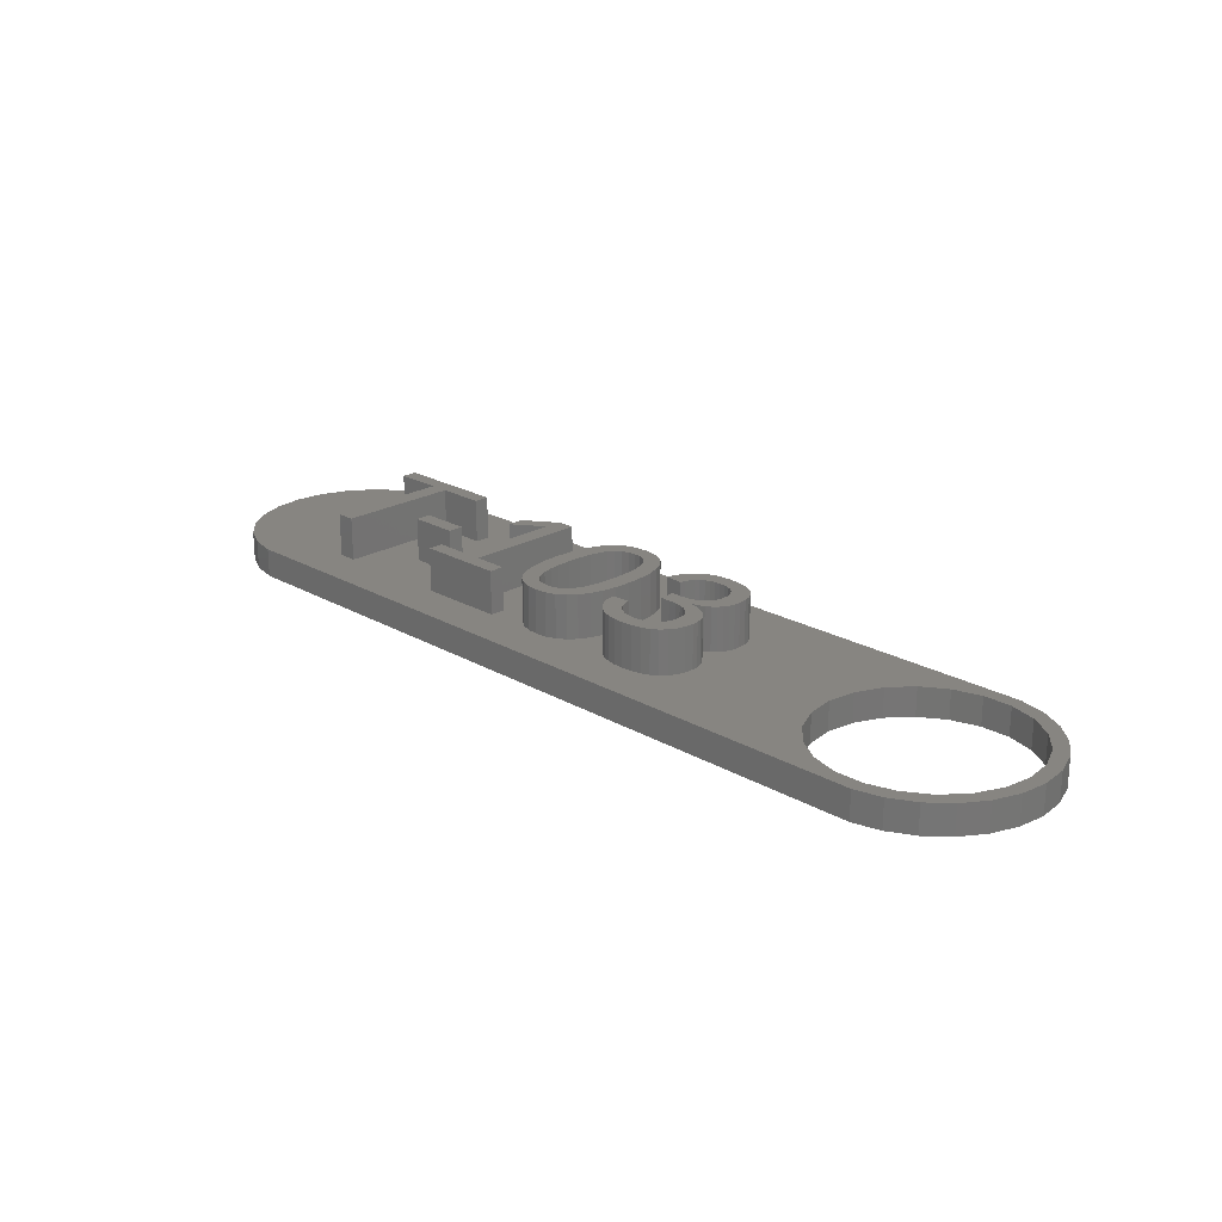
<metadata>
{"format":"stl","ext":"stl","renderer":"f3d","projection":"perspective","resolution":1024,"background":"white","views":[{"elev":22.2,"azim":44.8,"up":"+Z"}]}
</metadata>
<code>
# stl→obj: 466 verts, 932 faces
v 57 0 0
v 58 0 0
v 57.77 -1.915 0
v 56.72 -1.972 0
v 57.08 -3.718 0
v 57.77 1.915 0
v 56.72 1.972 0
v 55.89 -3.784 0
v 55.99 -5.305 0
v 54.58 -5.29 0
v 54.54 -6.584 0
v 52.91 -6.367 0
v 52.84 -7.48 0
v 51 -6.929 0
v 50.96 -7.942 0
v 49 -6.929 0
v 47.09 -6.367 0
v 43.28 -1.972 0
v -0.9643 -7.942 0
v 43 0 0
v 44.11 -3.784 0
v 45.42 -5.29 0
v 57.08 3.718 0
v 55.89 3.784 0
v 55.99 5.305 0
v 54.58 5.29 0
v 54.54 6.584 0
v 52.91 6.367 0
v 52.84 7.48 0
v 51 6.929 0
v 50.96 7.942 0
v 49 6.929 0
v 47.09 6.367 0
v -0.9643 7.942 0
v 43.28 1.972 0
v 44.11 3.784 0
v 45.42 5.29 0
v -2.837 -7.48 0
v -2.837 7.48 0
v -4.545 -6.584 0
v -4.545 6.584 0
v -5.988 -5.305 0
v -5.988 5.305 0
v -7.084 -3.718 0
v -7.084 3.718 0
v -7.768 -1.915 0
v -7.768 1.915 0
v -8 0 0
v -7.768 1.915 2
v -8 0 2
v -0.9643 -7.942 2
v -2.837 -7.48 2
v 50.96 -7.942 2
v 3.606 3.478 2
v 0.313 3.478 2
v 3.606 -5 2
v 57 0 2
v 58 0 2
v 57.77 1.915 2
v 56.72 1.972 2
v 57.08 3.718 2
v 57.77 -1.915 2
v 56.72 -1.972 2
v 55.89 3.784 2
v 55.99 5.305 2
v 54.58 5.29 2
v 54.54 6.584 2
v 52.91 6.367 2
v 52.84 7.48 2
v 51 6.929 2
v 50.96 7.942 2
v 49 6.929 2
v 47.09 6.367 2
v 33.97 1.773 2
v 43 0 2
v 43.28 1.972 2
v 33.81 3.266 2
v 44.11 3.784 2
v 33.21 4.062 2
v 45.42 5.29 2
v 34.23 -1.89 2
v 34.27 -2.332 2
v 32.77 4.353 2
v 34.12 -1.488 2
v 34.01 2.208 2
v 31.65 4.686 2
v 33.96 2.77 2
v 33.56 3.697 2
v 32.25 4.561 2
v 30.97 4.728 2
v 23.49 4.728 2
v 29.97 -0.618 2
v 26.74 -1.329 2
v 28.93 -2.422 2
v 26.34 2.787 2
v 27.83 2.24 2
v 27.94 2.794 2
v 29.97 0.44 2
v 26.75 0.9452 2
v 26.8 -0.2 2
v 28.14 3.284 2
v 26.59 1.941 2
v 25.99 3.484 2
v 28.43 3.709 2
v 25.53 4.028 2
v 28.81 4.07 2
v 24.96 4.417 2
v 29.26 4.358 2
v 29.77 4.563 2
v 24.28 4.65 2
v 30.34 4.687 2
v -0.9643 7.942 2
v 16.78 4.536 2
v 20.14 -0.2 2
v 20.19 0.9562 2
v 20.34 1.958 2
v 16.78 -3.962 2
v 20.59 2.805 2
v 20.94 3.497 2
v 21.41 4.036 2
v 21.98 4.42 2
v 22.68 4.651 2
v 8.192 3.478 2
v 13.4 1.848 2
v 13.4 3.001 2
v 11.53 -1.861 2
v 13.12 -3.962 2
v 11.53 -0.776 2
v 8.192 4.536 2
v 15.66 4.536 2
v -2.837 7.48 2
v 0.313 4.536 2
v 57.08 -3.718 2
v 55.89 -3.784 2
v 55.99 -5.305 2
v 54.58 -5.29 2
v 54.54 -6.584 2
v 52.91 -6.367 2
v 52.84 -7.48 2
v 51 -6.929 2
v 49 -6.929 2
v 47.09 -6.367 2
v 43.28 -1.972 2
v 34.22 -2.961 2
v 34.06 -3.515 2
v 44.11 -3.784 2
v 33.8 -3.993 2
v 33.43 -4.397 2
v 45.42 -5.29 2
v 32.96 -4.717 2
v 32.4 -4.945 2
v 31.76 -5.082 2
v 31.02 -5.128 2
v 23.45 -5.128 2
v 30.33 -5.087 2
v 27.67 -2.537 2
v 26.58 -2.316 2
v 26.32 -3.161 2
v 27.79 -3.139 2
v 28.01 -3.662 2
v 25.95 -3.864 2
v 28.31 -4.107 2
v 25.48 -4.417 2
v 28.7 -4.474 2
v 24.9 -4.812 2
v 29.17 -4.76 2
v 29.71 -4.965 2
v 24.23 -5.049 2
v 19.11 -5 2
v 22.68 -5.049 2
v 19.11 -3.962 2
v 20.19 -1.334 2
v 20.35 -2.324 2
v 20.61 -3.17 2
v 20.97 -3.871 2
v 21.44 -4.421 2
v 22 -4.814 2
v 13.12 -5 2
v 8.151 -1.861 2
v 8.151 -0.776 2
v 4.895 -5 2
v -4.545 -6.584 2
v -4.545 6.584 2
v -5.988 5.305 2
v -7.084 3.718 2
v -5.988 -5.305 2
v -7.084 -3.718 2
v -7.768 -1.915 2
v 33.88 1.381 2
v 33.93 -1.125 2
v 33.72 1.032 2
v 33.67 -0.801 2
v 33.49 0.725 2
v 33.34 -0.5273 2
v 33.21 0.4629 2
v 32.95 -0.315 2
v 32.86 0.2467 2
v 32.51 -0.1643 2
v 32.46 0.07643 2
v 32 -0.07501 2
v 32 -0.048 2
v 31.37 3.696 2
v 32.75 2.079 2
v 32.72 2.44 2
v 31.74 3.613 2
v 32.64 2.761 2
v 31.89 0.6847 2
v 32.5 3.041 2
v 32.3 3.282 2
v 32.2 0.875 2
v 32.72 1.715 2
v 32.04 3.475 2
v 32.61 1.393 2
v 32.44 1.113 2
v 31.53 0.5487 2
v 30.95 3.724 2
v 31.11 0.4672 2
v 30.57 3.698 2
v 30.63 0.44 2
v 30.22 3.62 2
v 29.06 2.145 2
v 29.91 3.491 2
v 32.4 -1.061 2
v 33 -2.293 2
v 32.96 -1.92 2
v 32.07 -0.8672 2
v 32.97 -2.718 2
v 32.85 -1.59 2
v 31.66 -0.7288 2
v 32.66 -1.304 2
v 32.19 -3.859 2
v 31.85 -4.003 2
v 32.87 -3.087 2
v 32.7 -3.4 2
v 32.47 -3.658 2
v 31.46 -4.089 2
v 31.2 -0.6457 2
v 31.02 -4.118 2
v 30.66 -0.618 2
v 30.2 -4.012 2
v 29.13 2.5 2
v 29.64 3.31 2
v 29.42 3.082 2
v 29.25 2.812 2
v 29.15 -3.164 2
v 29.57 -3.694 2
v 15.55 -3.962 2
v 15.55 3.369 2
v 4.895 3.478 2
v 21.37 -0.2 2
v 25.55 -0.2 2
v 25.52 0.7656 2
v 21.4 0.777 2
v 25.43 1.588 2
v 25.52 -1.135 2
v 21.5 1.606 2
v 25.28 2.269 2
v 21.41 -1.152 2
v 21.65 2.287 2
v 25.07 2.806 2
v 25.43 -1.941 2
v 24 3.68 2
v 24.8 3.214 2
v 21.5 -1.967 2
v 24.44 3.505 2
v 25.27 -2.617 2
v 23.49 3.738 2
v 21.66 -2.645 2
v 21.87 2.82 2
v 25.05 -3.165 2
v 22.97 3.681 2
v 21.87 -3.186 2
v 23.46 -4.131 2
v 22.52 3.509 2
v 24.76 -3.588 2
v 22.15 3.222 2
v 23.97 -4.071 2
v 24.4 -3.89 2
v 22.96 -4.072 2
v 22.16 -3.599 2
v 22.52 -3.895 2
v 25.52 0.7656 5
v 26.8 -0.2 5
v 26.75 0.9452 5
v 25.43 1.588 5
v 26.59 1.941 5
v 25.52 -1.135 5
v 25.55 -0.2 5
v 25.28 2.269 5
v 26.34 2.787 5
v 26.74 -1.329 5
v 25.07 2.806 5
v 25.99 3.484 5
v 25.43 -1.941 5
v 26.58 -2.316 5
v 24.8 3.214 5
v 25.53 4.028 5
v 24.44 3.505 5
v 24.96 4.417 5
v 24.28 4.65 5
v 24 3.68 5
v 23.49 4.728 5
v 23.49 3.738 5
v 22.97 3.681 5
v 22.68 4.651 5
v 22.52 3.509 5
v 21.98 4.42 5
v 22.15 3.222 5
v 21.41 4.036 5
v 20.94 3.497 5
v 21.87 2.82 5
v 20.59 2.805 5
v 21.65 2.287 5
v 20.34 1.958 5
v 21.5 1.606 5
v 20.19 0.9562 5
v 20.19 -1.334 5
v 21.37 -0.2 5
v 20.14 -0.2 5
v 21.4 0.777 5
v 20.35 -2.324 5
v 20.61 -3.17 5
v 20.97 -3.871 5
v 25.27 -2.617 5
v 26.32 -3.161 5
v 25.05 -3.165 5
v 25.95 -3.864 5
v 24.76 -3.588 5
v 25.48 -4.417 5
v 24.4 -3.89 5
v 24.9 -4.812 5
v 24.23 -5.049 5
v 23.97 -4.071 5
v 23.45 -5.128 5
v 23.46 -4.131 5
v 22.96 -4.072 5
v 22.68 -5.049 5
v 22.52 -3.895 5
v 21.44 -4.421 5
v 22.16 -3.599 5
v 22 -4.814 5
v 21.87 -3.186 5
v 21.66 -2.645 5
v 21.5 -1.967 5
v 21.41 -1.152 5
v 34.01 2.208 5
v 32.72 2.44 5
v 32.75 2.079 5
v 33.21 4.062 5
v 32.64 2.761 5
v 32.5 3.041 5
v 32.3 3.282 5
v 32.04 3.475 5
v 32.77 4.353 5
v 32.25 4.561 5
v 31.74 3.613 5
v 31.65 4.686 5
v 31.37 3.696 5
v 30.97 4.728 5
v 30.95 3.724 5
v 30.57 3.698 5
v 30.34 4.687 5
v 30.22 3.62 5
v 29.77 4.563 5
v 29.91 3.491 5
v 29.26 4.358 5
v 29.64 3.31 5
v 28.81 4.07 5
v 29.42 3.082 5
v 28.43 3.709 5
v 29.25 2.812 5
v 28.14 3.284 5
v 29.13 2.5 5
v 27.94 2.794 5
v 29.06 2.145 5
v 27.83 2.24 5
v 33.96 2.77 5
v 33.97 1.773 5
v 33.81 3.266 5
v 32.72 1.715 5
v 33.56 3.697 5
v 33.88 1.381 5
v 33.72 1.032 5
v 32.61 1.393 5
v 33.49 0.725 5
v 33.21 0.4629 5
v 32.44 1.113 5
v 32.86 0.2467 5
v 32.2 0.875 5
v 32.46 0.07643 5
v 31.89 0.6847 5
v 31.53 0.5487 5
v 32 -0.048 5
v 34.23 -1.89 5
v 32.96 -1.92 5
v 33 -2.293 5
v 32.66 -1.304 5
v 33.34 -0.5273 5
v 32.95 -0.315 5
v 33.67 -0.801 5
v 32.85 -1.59 5
v 32.4 -1.061 5
v 32.51 -0.1643 5
v 32.07 -0.8672 5
v 32 -0.07501 5
v 31.11 0.4672 5
v 31.66 -0.7288 5
v 31.2 -0.6457 5
v 30.66 -0.618 5
v 30.63 0.44 5
v 29.97 -0.618 5
v 29.97 0.44 5
v 34.27 -2.332 5
v 34.12 -1.488 5
v 32.97 -2.718 5
v 33.93 -1.125 5
v 34.22 -2.961 5
v 34.06 -3.515 5
v 32.87 -3.087 5
v 33.8 -3.993 5
v 32.7 -3.4 5
v 33.43 -4.397 5
v 32.47 -3.658 5
v 32.96 -4.717 5
v 32.19 -3.859 5
v 32.4 -4.945 5
v 31.85 -4.003 5
v 31.76 -5.082 5
v 31.46 -4.089 5
v 31.02 -5.128 5
v 31.02 -4.118 5
v 30.33 -5.087 5
v 30.2 -4.012 5
v 29.71 -4.965 5
v 29.57 -3.694 5
v 29.17 -4.76 5
v 28.31 -4.107 5
v 29.15 -3.164 5
v 27.79 -3.139 5
v 28.93 -2.422 5
v 28.7 -4.474 5
v 28.01 -3.662 5
v 27.67 -2.537 5
v 8.192 4.536 5
v 4.895 3.478 5
v 8.192 3.478 5
v 3.606 3.478 5
v 4.895 -5 5
v 0.313 4.536 5
v 0.313 3.478 5
v 3.606 -5 5
v 15.55 3.369 5
v 16.78 4.536 5
v 15.66 4.536 5
v 16.78 -3.962 5
v 19.11 -5 5
v 19.11 -3.962 5
v 15.55 -3.962 5
v 13.12 -5 5
v 13.12 -3.962 5
v 13.4 3.001 5
v 13.4 1.848 5
v 8.151 -0.776 5
v 11.53 -1.861 5
v 11.53 -0.776 5
v 8.151 -1.861 5
f 1 2 3
f 4 3 5
f 2 1 6
f 7 6 1
f 3 4 1
f 8 5 9
f 5 8 4
f 9 10 8
f 11 10 9
f 11 12 10
f 13 12 11
f 13 14 12
f 15 14 13
f 15 16 14
f 15 17 16
f 18 19 20
f 21 19 18
f 22 19 21
f 17 19 22
f 19 17 15
f 6 7 23
f 24 23 7
f 23 24 25
f 26 25 24
f 26 27 25
f 28 27 26
f 28 29 27
f 30 29 28
f 30 31 29
f 32 31 30
f 33 31 32
f 34 20 19
f 20 34 35
f 35 34 36
f 36 34 37
f 37 34 33
f 33 34 31
f 38 34 19
f 38 39 34
f 40 39 38
f 40 41 39
f 42 41 40
f 42 43 41
f 44 43 42
f 44 45 43
f 46 45 44
f 46 47 45
f 47 46 48
f 48 49 47
f 49 48 50
f 38 51 52
f 51 38 19
f 19 53 51
f 53 19 15
f 54 55 56
f 57 58 59
f 60 59 61
f 58 57 62
f 63 62 57
f 59 60 57
f 64 61 65
f 61 64 60
f 65 66 64
f 67 66 65
f 67 68 66
f 69 68 67
f 69 70 68
f 71 70 69
f 71 72 70
f 71 73 72
f 74 75 76
f 77 76 78
f 79 78 80
f 75 81 82
f 83 80 73
f 75 84 81
f 76 85 74
f 86 73 71
f 76 87 85
f 76 77 87
f 78 88 77
f 78 79 88
f 80 83 79
f 73 89 83
f 73 86 89
f 71 90 86
f 91 90 71
f 92 93 94
f 95 96 97
f 98 99 100
f 95 97 101
f 96 102 99
f 103 101 104
f 96 95 102
f 105 104 106
f 107 106 108
f 101 103 95
f 107 108 109
f 104 105 103
f 110 109 111
f 90 91 111
f 106 107 105
f 109 110 107
f 111 91 110
f 112 91 71
f 113 114 115
f 113 115 116
f 114 113 117
f 118 113 116
f 119 113 118
f 120 113 119
f 121 113 120
f 122 113 121
f 113 91 112
f 91 113 122
f 123 124 125
f 126 127 128
f 124 128 127
f 123 125 129
f 130 129 125
f 113 112 130
f 130 112 129
f 131 132 112
f 129 112 132
f 62 63 133
f 134 133 63
f 133 134 135
f 136 135 134
f 136 137 135
f 138 137 136
f 138 139 137
f 140 139 138
f 140 53 139
f 141 53 140
f 142 53 141
f 82 143 75
f 144 143 82
f 145 143 144
f 143 145 146
f 147 146 145
f 148 146 147
f 146 148 149
f 150 149 148
f 149 150 142
f 151 142 150
f 152 142 151
f 142 152 53
f 153 53 152
f 154 153 155
f 94 93 156
f 157 156 93
f 158 156 157
f 156 158 159
f 159 158 160
f 161 160 158
f 160 161 162
f 163 162 161
f 162 163 164
f 165 164 163
f 164 165 166
f 166 165 167
f 168 167 165
f 167 168 155
f 154 155 168
f 153 154 53
f 169 154 170
f 171 172 114
f 171 173 172
f 171 174 173
f 171 175 174
f 169 175 171
f 175 169 176
f 176 169 177
f 177 169 170
f 154 169 51
f 51 169 178
f 127 126 178
f 179 178 126
f 180 181 179
f 181 178 179
f 51 178 181
f 51 181 56
f 154 51 53
f 182 56 55
f 183 132 131
f 132 183 55
f 56 52 51
f 184 55 183
f 56 182 52
f 185 55 184
f 55 186 182
f 49 55 185
f 55 187 186
f 50 55 49
f 55 188 187
f 55 50 188
f 75 74 189
f 75 189 84
f 84 189 190
f 191 190 189
f 191 192 190
f 193 192 191
f 193 194 192
f 195 194 193
f 195 196 194
f 197 196 195
f 197 198 196
f 199 198 197
f 200 199 201
f 199 200 198
f 202 203 204
f 205 204 206
f 203 202 207
f 205 206 208
f 204 205 202
f 205 208 209
f 210 211 207
f 205 209 212
f 213 210 214
f 211 210 213
f 203 207 211
f 207 202 215
f 216 215 202
f 215 216 217
f 218 217 216
f 217 218 219
f 220 219 218
f 221 219 220
f 219 221 98
f 221 220 222
f 223 224 225
f 224 226 227
f 223 225 228
f 229 227 226
f 223 228 230
f 224 223 226
f 231 227 232
f 233 231 234
f 234 231 235
f 227 231 233
f 227 229 232
f 229 236 232
f 237 236 229
f 237 238 236
f 239 238 237
f 239 240 238
f 94 239 92
f 241 222 242
f 99 221 96
f 221 99 98
f 241 242 243
f 241 243 244
f 245 239 94
f 222 241 221
f 239 245 240
f 240 245 246
f 98 100 92
f 93 92 100
f 114 117 171
f 124 247 248
f 247 124 127
f 124 123 128
f 123 180 128
f 181 180 249
f 249 180 123
f 250 251 252
f 253 252 254
f 251 250 255
f 256 254 257
f 258 255 250
f 259 257 260
f 255 258 261
f 262 260 263
f 264 261 258
f 262 263 265
f 261 264 266
f 260 262 267
f 268 266 264
f 269 260 267
f 266 268 270
f 269 267 271
f 272 270 268
f 273 270 272
f 269 271 274
f 270 273 275
f 269 274 276
f 277 275 273
f 260 269 259
f 275 277 278
f 257 259 256
f 273 272 279
f 254 256 253
f 280 279 272
f 252 253 250
f 279 280 281
f 31 112 71
f 112 31 34
f 135 5 133
f 5 135 9
f 133 3 62
f 3 133 5
f 58 6 59
f 6 58 2
f 42 182 186
f 182 42 40
f 44 188 46
f 188 44 187
f 46 50 48
f 50 46 188
f 41 184 183
f 184 41 43
f 59 23 61
f 23 59 6
f 40 52 182
f 52 40 38
f 42 187 44
f 187 42 186
f 47 185 45
f 185 47 49
f 45 184 43
f 184 45 185
f 39 183 131
f 183 39 41
f 34 131 112
f 131 34 39
f 29 71 69
f 71 29 31
f 11 135 137
f 135 11 9
f 62 2 58
f 2 62 3
f 25 67 65
f 67 25 27
f 61 25 65
f 25 61 23
f 27 69 67
f 69 27 29
f 13 137 139
f 137 13 11
f 15 139 53
f 139 15 13
f 28 66 68
f 66 28 26
f 10 134 8
f 134 10 136
f 14 141 140
f 141 14 16
f 24 66 26
f 66 24 64
f 7 64 24
f 64 7 60
f 32 70 72
f 70 32 30
f 37 73 80
f 73 37 33
f 76 36 78
f 36 76 35
f 78 37 80
f 37 78 36
f 4 57 1
f 57 4 63
f 146 18 143
f 18 146 21
f 30 68 70
f 68 30 28
f 143 20 75
f 20 143 18
f 33 72 73
f 72 33 32
f 1 60 7
f 60 1 57
f 8 63 4
f 63 8 134
f 12 140 138
f 140 12 14
f 17 149 142
f 149 17 22
f 149 21 146
f 21 149 22
f 75 35 76
f 35 75 20
f 10 138 136
f 138 10 12
f 16 142 141
f 142 16 17
f 282 283 284
f 285 284 286
f 287 283 288
f 289 286 290
f 283 287 291
f 292 290 293
f 294 291 287
f 291 294 295
f 296 293 297
f 283 282 288
f 284 285 282
f 286 289 285
f 290 292 289
f 298 297 299
f 293 296 292
f 297 298 296
f 300 298 299
f 300 301 298
f 302 301 300
f 302 303 301
f 302 304 303
f 305 304 302
f 305 306 304
f 307 306 305
f 306 307 308
f 309 308 307
f 310 308 309
f 308 310 311
f 312 311 310
f 311 312 313
f 314 313 312
f 313 314 315
f 316 315 314
f 317 318 319
f 315 316 320
f 321 318 317
f 319 320 316
f 322 318 321
f 320 319 318
f 318 322 323
f 324 295 294
f 295 324 325
f 326 325 324
f 325 326 327
f 328 327 326
f 327 328 329
f 330 329 328
f 329 330 331
f 330 332 331
f 333 332 330
f 334 333 335
f 333 334 332
f 336 334 335
f 336 337 334
f 338 337 336
f 339 338 340
f 338 341 337
f 323 340 342
f 323 342 343
f 323 343 344
f 338 339 341
f 323 344 345
f 323 345 318
f 340 323 339
f 346 347 348
f 349 350 347
f 349 351 350
f 349 352 351
f 353 354 355
f 354 353 352
f 355 356 353
f 357 356 355
f 357 358 356
f 359 358 357
f 359 360 358
f 359 361 360
f 362 361 359
f 362 363 361
f 364 363 362
f 363 364 365
f 366 365 364
f 365 366 367
f 368 367 366
f 367 368 369
f 370 369 368
f 369 370 371
f 372 371 370
f 371 372 373
f 374 373 372
f 373 374 375
f 375 374 376
f 347 346 377
f 346 348 378
f 347 377 379
f 380 378 348
f 347 379 381
f 378 380 382
f 347 381 349
f 382 380 383
f 384 383 380
f 352 349 354
f 383 384 385
f 385 384 386
f 387 386 384
f 386 387 388
f 389 388 387
f 388 389 390
f 391 390 389
f 392 393 391
f 390 391 393
f 394 395 396
f 397 398 399
f 400 401 395
f 400 397 401
f 402 399 403
f 399 402 397
f 403 404 402
f 405 404 403
f 406 393 392
f 405 407 404
f 393 406 405
f 405 408 407
f 405 406 408
f 406 409 408
f 410 409 406
f 411 410 412
f 410 411 409
f 396 413 394
f 395 394 414
f 415 413 396
f 395 414 416
f 413 415 417
f 395 416 400
f 417 415 418
f 397 400 398
f 419 418 415
f 418 419 420
f 421 420 419
f 420 421 422
f 423 422 421
f 422 423 424
f 425 424 423
f 424 425 426
f 427 426 425
f 427 428 426
f 429 428 427
f 429 430 428
f 431 430 429
f 431 432 430
f 433 432 431
f 433 434 432
f 435 434 433
f 435 436 434
f 437 435 438
f 439 438 440
f 435 441 436
f 435 437 441
f 438 442 437
f 438 439 442
f 439 440 443
f 444 445 446
f 445 447 448
f 444 447 445
f 449 447 444
f 447 449 450
f 448 447 451
f 452 453 454
f 455 456 457
f 453 452 455
f 458 455 452
f 458 456 455
f 459 458 460
f 458 459 456
f 461 452 454
f 452 461 462
f 463 464 465
f 464 463 466
f 168 331 332
f 331 168 165
f 165 329 331
f 329 165 163
f 329 161 327
f 161 329 163
f 327 158 325
f 158 327 161
f 325 157 295
f 157 325 158
f 295 93 291
f 93 295 157
f 291 100 283
f 100 291 93
f 283 99 284
f 99 283 100
f 284 102 286
f 102 284 99
f 286 95 290
f 95 286 102
f 290 103 293
f 103 290 95
f 293 105 297
f 105 293 103
f 105 299 297
f 299 105 107
f 107 300 299
f 300 107 110
f 110 302 300
f 302 110 91
f 91 305 302
f 305 91 122
f 122 307 305
f 307 122 121
f 121 309 307
f 309 121 120
f 119 309 120
f 309 119 310
f 118 310 119
f 310 118 312
f 116 312 118
f 312 116 314
f 115 314 116
f 314 115 316
f 114 316 115
f 316 114 319
f 172 319 114
f 319 172 317
f 173 317 172
f 317 173 321
f 174 321 173
f 321 174 322
f 175 322 174
f 322 175 323
f 176 323 175
f 323 176 339
f 176 341 339
f 341 176 177
f 177 337 341
f 337 177 170
f 170 334 337
f 334 170 154
f 154 332 334
f 332 154 168
f 279 338 336
f 338 279 281
f 281 340 338
f 340 281 280
f 340 272 342
f 272 340 280
f 342 268 343
f 268 342 272
f 343 264 344
f 264 343 268
f 344 258 345
f 258 344 264
f 345 250 318
f 250 345 258
f 318 253 320
f 253 318 250
f 320 256 315
f 256 320 253
f 315 259 313
f 259 315 256
f 313 269 311
f 269 313 259
f 311 276 308
f 276 311 269
f 276 306 308
f 306 276 274
f 274 304 306
f 304 274 271
f 271 303 304
f 303 271 267
f 267 301 303
f 301 267 262
f 262 298 301
f 298 262 265
f 265 296 298
f 296 265 263
f 260 296 263
f 296 260 292
f 257 292 260
f 292 257 289
f 254 289 257
f 289 254 285
f 252 285 254
f 285 252 282
f 251 282 252
f 282 251 288
f 255 288 251
f 288 255 287
f 261 287 255
f 287 261 294
f 266 294 261
f 294 266 324
f 270 324 266
f 324 270 326
f 275 326 270
f 326 275 328
f 275 330 328
f 330 275 278
f 278 333 330
f 333 278 277
f 277 335 333
f 335 277 273
f 273 336 335
f 336 273 279
f 152 426 428
f 426 152 151
f 151 424 426
f 424 151 150
f 150 422 424
f 422 150 148
f 422 147 420
f 147 422 148
f 420 145 418
f 145 420 147
f 418 144 417
f 144 418 145
f 417 82 413
f 82 417 144
f 413 81 394
f 81 413 82
f 394 84 414
f 84 394 81
f 414 190 416
f 190 414 84
f 416 192 400
f 192 416 190
f 192 398 400
f 398 192 194
f 194 399 398
f 399 194 196
f 196 403 399
f 403 196 198
f 198 405 403
f 405 198 200
f 405 201 393
f 201 405 200
f 201 390 393
f 390 201 199
f 199 388 390
f 388 199 197
f 197 386 388
f 386 197 195
f 195 385 386
f 385 195 193
f 385 191 383
f 191 385 193
f 383 189 382
f 189 383 191
f 382 74 378
f 74 382 189
f 378 85 346
f 85 378 74
f 346 87 377
f 87 346 85
f 377 77 379
f 77 377 87
f 379 88 381
f 88 379 77
f 381 79 349
f 79 381 88
f 79 354 349
f 354 79 83
f 83 355 354
f 355 83 89
f 89 357 355
f 357 89 86
f 86 359 357
f 359 86 90
f 90 362 359
f 362 90 111
f 111 364 362
f 364 111 109
f 109 366 364
f 366 109 108
f 108 368 366
f 368 108 106
f 106 370 368
f 370 106 104
f 101 370 104
f 370 101 372
f 97 372 101
f 372 97 374
f 96 374 97
f 374 96 376
f 96 375 376
f 375 96 221
f 375 241 373
f 241 375 221
f 373 244 371
f 244 373 241
f 371 243 369
f 243 371 244
f 369 242 367
f 242 369 243
f 242 365 367
f 365 242 222
f 222 363 365
f 363 222 220
f 220 361 363
f 361 220 218
f 218 360 361
f 360 218 216
f 216 358 360
f 358 216 202
f 202 356 358
f 356 202 205
f 205 353 356
f 353 205 212
f 212 352 353
f 352 212 209
f 208 352 209
f 352 208 351
f 206 351 208
f 351 206 350
f 204 350 206
f 350 204 347
f 203 347 204
f 347 203 348
f 211 348 203
f 348 211 380
f 213 380 211
f 380 213 384
f 214 384 213
f 384 214 387
f 214 389 387
f 389 214 210
f 210 391 389
f 391 210 207
f 207 392 391
f 392 207 215
f 215 406 392
f 406 215 217
f 217 410 406
f 410 217 219
f 219 412 410
f 412 219 98
f 92 412 98
f 412 92 411
f 92 409 411
f 409 92 239
f 239 408 409
f 408 239 237
f 237 407 408
f 407 237 229
f 229 404 407
f 404 229 226
f 226 402 404
f 402 226 223
f 223 397 402
f 397 223 230
f 228 397 230
f 397 228 401
f 225 401 228
f 401 225 395
f 224 395 225
f 395 224 396
f 227 396 224
f 396 227 415
f 233 415 227
f 415 233 419
f 234 419 233
f 419 234 421
f 235 421 234
f 421 235 423
f 235 425 423
f 425 235 231
f 231 427 425
f 427 231 232
f 232 429 427
f 429 232 236
f 236 431 429
f 431 236 238
f 238 433 431
f 433 238 240
f 240 435 433
f 435 240 246
f 435 245 438
f 245 435 246
f 438 94 440
f 94 438 245
f 94 443 440
f 443 94 156
f 159 443 156
f 443 159 439
f 160 439 159
f 439 160 442
f 162 442 160
f 442 162 437
f 162 441 437
f 441 162 164
f 164 436 441
f 436 164 166
f 166 434 436
f 434 166 167
f 167 432 434
f 432 167 155
f 155 430 432
f 430 155 153
f 153 428 430
f 428 153 152
f 249 446 445
f 446 249 123
f 446 129 444
f 129 446 123
f 129 449 444
f 449 129 132
f 55 449 132
f 449 55 450
f 55 447 450
f 447 55 54
f 56 447 54
f 447 56 451
f 56 448 451
f 448 56 181
f 448 249 445
f 249 448 181
f 171 455 457
f 455 171 117
f 455 113 453
f 113 455 117
f 113 454 453
f 454 113 130
f 130 461 454
f 461 130 125
f 124 461 125
f 461 124 462
f 124 452 462
f 452 124 248
f 247 452 248
f 452 247 458
f 247 460 458
f 460 247 127
f 178 460 127
f 460 178 459
f 178 456 459
f 456 178 169
f 456 171 457
f 171 456 169
f 128 463 465
f 463 128 180
f 179 463 180
f 463 179 466
f 179 464 466
f 464 179 126
f 464 128 465
f 128 464 126

</code>
